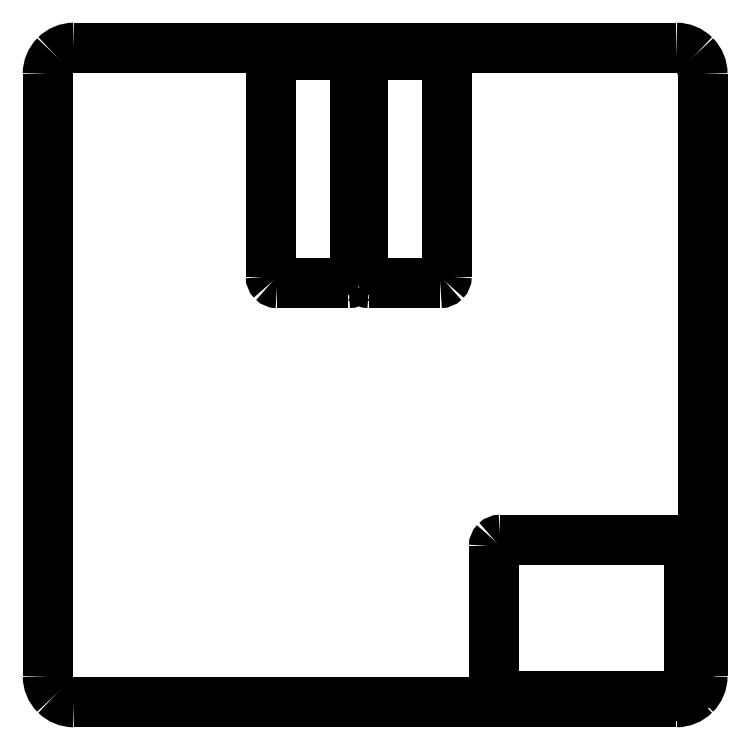
<metadata>
{"format":"dxf","ext":"dxf","renderer":"ezdxf+matplotlib","layout":"modelspace","background":"white","min_lineweight":24,"dpi":150}
</metadata>
<code>
0
SECTION
2
ENTITIES
0
SPLINE
8
Layer_1
70
8
71
3
72
8
73
4
74
0
40
0
40
0
40
0
40
0
40
1
40
1
40
1
40
1
10
95.91
20
296.9
30
0
10
96.97
20
296.9
30
0
10
97.98
20
296.5
30
0
10
98.73
20
295.7
30
0
0
SPLINE
8
Layer_1
70
8
71
3
72
8
73
4
74
0
40
0
40
0
40
0
40
0
40
1
40
1
40
1
40
1
10
98.73
20
295.7
30
0
10
99.48
20
295
30
0
10
99.91
20
294
30
0
10
99.91
20
292.9
30
0
0
LWPOLYLINE
8
Layer_1
90
2
70
0
10
4.1
20
296.9
30
0
10
95.91
20
296.9
30
0
0
SPLINE
8
Layer_1
70
8
71
3
72
8
73
4
74
0
40
0
40
0
40
0
40
0
40
1
40
1
40
1
40
1
10
99.91
20
201.1
30
0
10
99.91
20
200.1
30
0
10
99.48
20
199.1
30
0
10
98.73
20
198.3
30
0
0
SPLINE
8
Layer_1
70
8
71
3
72
8
73
4
74
0
40
0
40
0
40
0
40
0
40
1
40
1
40
1
40
1
10
98.73
20
198.3
30
0
10
97.98
20
197.6
30
0
10
96.97
20
197.1
30
0
10
95.91
20
197.1
30
0
0
LWPOLYLINE
8
Layer_1
90
2
70
0
10
99.91
20
292.9
30
0
10
99.91
20
201.1
30
0
0
SPLINE
8
Layer_1
70
8
71
3
72
8
73
4
74
0
40
0
40
0
40
0
40
0
40
1
40
1
40
1
40
1
10
4.1
20
197.1
30
0
10
3.039
20
197.1
30
0
10
2.022
20
197.6
30
0
10
1.272
20
198.3
30
0
0
SPLINE
8
Layer_1
70
8
71
3
72
8
73
4
74
0
40
0
40
0
40
0
40
0
40
1
40
1
40
1
40
1
10
1.272
20
198.3
30
0
10
0.5214
20
199.1
30
0
10
0.1
20
200.1
30
0
10
0.1
20
201.1
30
0
0
LWPOLYLINE
8
Layer_1
90
2
70
0
10
95.91
20
197.1
30
0
10
4.1
20
197.1
30
0
0
SPLINE
8
Layer_1
70
8
71
3
72
8
73
4
74
0
40
0
40
0
40
0
40
0
40
1
40
1
40
1
40
1
10
0.1
20
292.9
30
0
10
0.1
20
294
30
0
10
0.5214
20
295
30
0
10
1.272
20
295.7
30
0
0
SPLINE
8
Layer_1
70
8
71
3
72
8
73
4
74
0
40
0
40
0
40
0
40
0
40
1
40
1
40
1
40
1
10
1.272
20
295.7
30
0
10
2.022
20
296.5
30
0
10
3.039
20
296.9
30
0
10
4.1
20
296.9
30
0
0
LWPOLYLINE
8
Layer_1
90
2
70
0
10
0.1
20
201.1
30
0
10
0.1
20
292.9
30
0
0
LWPOLYLINE
8
Layer_1
90
1
70
1
10
4.1
20
296.9
30
0
0
SPLINE
8
Layer_1
70
8
71
3
72
8
73
4
74
0
40
0
40
0
40
0
40
0
40
1
40
1
40
1
40
1
10
45.91
20
295.9
30
0
10
46.18
20
295.9
30
0
10
46.43
20
295.8
30
0
10
46.62
20
295.6
30
0
0
SPLINE
8
Layer_1
70
8
71
3
72
8
73
4
74
0
40
0
40
0
40
0
40
0
40
1
40
1
40
1
40
1
10
46.62
20
295.6
30
0
10
46.81
20
295.4
30
0
10
46.91
20
295.1
30
0
10
46.91
20
294.9
30
0
0
LWPOLYLINE
8
Layer_1
90
2
70
0
10
35.09
20
295.9
30
0
10
45.91
20
295.9
30
0
0
SPLINE
8
Layer_1
70
8
71
3
72
8
73
4
74
0
40
0
40
0
40
0
40
0
40
1
40
1
40
1
40
1
10
46.91
20
262
30
0
10
46.91
20
261.8
30
0
10
46.81
20
261.5
30
0
10
46.62
20
261.3
30
0
0
SPLINE
8
Layer_1
70
8
71
3
72
8
73
4
74
0
40
0
40
0
40
0
40
0
40
1
40
1
40
1
40
1
10
46.62
20
261.3
30
0
10
46.43
20
261.1
30
0
10
46.18
20
261
30
0
10
45.91
20
261
30
0
0
LWPOLYLINE
8
Layer_1
90
2
70
0
10
46.91
20
294.9
30
0
10
46.91
20
262
30
0
0
SPLINE
8
Layer_1
70
8
71
3
72
8
73
4
74
0
40
0
40
0
40
0
40
0
40
1
40
1
40
1
40
1
10
35.09
20
261
30
0
10
34.82
20
261
30
0
10
34.57
20
261.1
30
0
10
34.38
20
261.3
30
0
0
SPLINE
8
Layer_1
70
8
71
3
72
8
73
4
74
0
40
0
40
0
40
0
40
0
40
1
40
1
40
1
40
1
10
34.38
20
261.3
30
0
10
34.19
20
261.5
30
0
10
34.09
20
261.8
30
0
10
34.09
20
262
30
0
0
LWPOLYLINE
8
Layer_1
90
2
70
0
10
45.91
20
261
30
0
10
35.09
20
261
30
0
0
SPLINE
8
Layer_1
70
8
71
3
72
8
73
4
74
0
40
0
40
0
40
0
40
0
40
1
40
1
40
1
40
1
10
34.09
20
294.9
30
0
10
34.09
20
295.1
30
0
10
34.19
20
295.4
30
0
10
34.38
20
295.6
30
0
0
SPLINE
8
Layer_1
70
8
71
3
72
8
73
4
74
0
40
0
40
0
40
0
40
0
40
1
40
1
40
1
40
1
10
34.38
20
295.6
30
0
10
34.57
20
295.8
30
0
10
34.82
20
295.9
30
0
10
35.09
20
295.9
30
0
0
LWPOLYLINE
8
Layer_1
90
2
70
0
10
34.09
20
262
30
0
10
34.09
20
294.9
30
0
0
LWPOLYLINE
8
Layer_1
90
1
70
1
10
35.09
20
295.9
30
0
0
SPLINE
8
Layer_1
70
8
71
3
72
8
73
4
74
0
40
0
40
0
40
0
40
0
40
1
40
1
40
1
40
1
10
59.91
20
295.9
30
0
10
60.18
20
295.9
30
0
10
60.43
20
295.8
30
0
10
60.62
20
295.6
30
0
0
SPLINE
8
Layer_1
70
8
71
3
72
8
73
4
74
0
40
0
40
0
40
0
40
0
40
1
40
1
40
1
40
1
10
60.62
20
295.6
30
0
10
60.81
20
295.4
30
0
10
60.91
20
295.1
30
0
10
60.91
20
294.9
30
0
0
LWPOLYLINE
8
Layer_1
90
2
70
0
10
49.09
20
295.9
30
0
10
59.91
20
295.9
30
0
0
SPLINE
8
Layer_1
70
8
71
3
72
8
73
4
74
0
40
0
40
0
40
0
40
0
40
1
40
1
40
1
40
1
10
60.91
20
262
30
0
10
60.91
20
261.8
30
0
10
60.81
20
261.5
30
0
10
60.62
20
261.3
30
0
0
SPLINE
8
Layer_1
70
8
71
3
72
8
73
4
74
0
40
0
40
0
40
0
40
0
40
1
40
1
40
1
40
1
10
60.62
20
261.3
30
0
10
60.43
20
261.1
30
0
10
60.18
20
261
30
0
10
59.91
20
261
30
0
0
LWPOLYLINE
8
Layer_1
90
2
70
0
10
60.91
20
294.9
30
0
10
60.91
20
262
30
0
0
SPLINE
8
Layer_1
70
8
71
3
72
8
73
4
74
0
40
0
40
0
40
0
40
0
40
1
40
1
40
1
40
1
10
49.09
20
261
30
0
10
48.82
20
261
30
0
10
48.57
20
261.1
30
0
10
48.38
20
261.3
30
0
0
SPLINE
8
Layer_1
70
8
71
3
72
8
73
4
74
0
40
0
40
0
40
0
40
0
40
1
40
1
40
1
40
1
10
48.38
20
261.3
30
0
10
48.19
20
261.5
30
0
10
48.09
20
261.8
30
0
10
48.09
20
262
30
0
0
LWPOLYLINE
8
Layer_1
90
2
70
0
10
59.91
20
261
30
0
10
49.09
20
261
30
0
0
SPLINE
8
Layer_1
70
8
71
3
72
8
73
4
74
0
40
0
40
0
40
0
40
0
40
1
40
1
40
1
40
1
10
48.09
20
294.9
30
0
10
48.09
20
295.1
30
0
10
48.19
20
295.4
30
0
10
48.38
20
295.6
30
0
0
SPLINE
8
Layer_1
70
8
71
3
72
8
73
4
74
0
40
0
40
0
40
0
40
0
40
1
40
1
40
1
40
1
10
48.38
20
295.6
30
0
10
48.57
20
295.8
30
0
10
48.82
20
295.9
30
0
10
49.09
20
295.9
30
0
0
LWPOLYLINE
8
Layer_1
90
2
70
0
10
48.09
20
262
30
0
10
48.09
20
294.9
30
0
0
LWPOLYLINE
8
Layer_1
90
1
70
1
10
49.09
20
295.9
30
0
0
SPLINE
8
Layer_1
70
8
71
3
72
8
73
4
74
0
40
0
40
0
40
0
40
0
40
1
40
1
40
1
40
1
10
96.9
20
221.9
30
0
10
97.17
20
221.9
30
0
10
97.42
20
221.8
30
0
10
97.61
20
221.6
30
0
0
SPLINE
8
Layer_1
70
8
71
3
72
8
73
4
74
0
40
0
40
0
40
0
40
0
40
1
40
1
40
1
40
1
10
97.61
20
221.6
30
0
10
97.8
20
221.4
30
0
10
97.9
20
221.2
30
0
10
97.9
20
220.9
30
0
0
LWPOLYLINE
8
Layer_1
90
2
70
0
10
69.1
20
221.9
30
0
10
96.9
20
221.9
30
0
0
SPLINE
8
Layer_1
70
8
71
3
72
8
73
4
74
0
40
0
40
0
40
0
40
0
40
1
40
1
40
1
40
1
10
97.9
20
199.1
30
0
10
97.9
20
198.8
30
0
10
97.8
20
198.6
30
0
10
97.61
20
198.4
30
0
0
SPLINE
8
Layer_1
70
8
71
3
72
8
73
4
74
0
40
0
40
0
40
0
40
0
40
1
40
1
40
1
40
1
10
97.61
20
198.4
30
0
10
97.42
20
198.2
30
0
10
97.17
20
198.1
30
0
10
96.9
20
198.1
30
0
0
LWPOLYLINE
8
Layer_1
90
2
70
0
10
97.9
20
220.9
30
0
10
97.9
20
199.1
30
0
0
SPLINE
8
Layer_1
70
8
71
3
72
8
73
4
74
0
40
0
40
0
40
0
40
0
40
1
40
1
40
1
40
1
10
69.1
20
198.1
30
0
10
68.83
20
198.1
30
0
10
68.58
20
198.2
30
0
10
68.39
20
198.4
30
0
0
SPLINE
8
Layer_1
70
8
71
3
72
8
73
4
74
0
40
0
40
0
40
0
40
0
40
1
40
1
40
1
40
1
10
68.39
20
198.4
30
0
10
68.2
20
198.6
30
0
10
68.1
20
198.8
30
0
10
68.1
20
199.1
30
0
0
LWPOLYLINE
8
Layer_1
90
2
70
0
10
96.9
20
198.1
30
0
10
69.1
20
198.1
30
0
0
SPLINE
8
Layer_1
70
8
71
3
72
8
73
4
74
0
40
0
40
0
40
0
40
0
40
1
40
1
40
1
40
1
10
68.1
20
220.9
30
0
10
68.1
20
221.2
30
0
10
68.2
20
221.4
30
0
10
68.39
20
221.6
30
0
0
SPLINE
8
Layer_1
70
8
71
3
72
8
73
4
74
0
40
0
40
0
40
0
40
0
40
1
40
1
40
1
40
1
10
68.39
20
221.6
30
0
10
68.58
20
221.8
30
0
10
68.83
20
221.9
30
0
10
69.1
20
221.9
30
0
0
LWPOLYLINE
8
Layer_1
90
2
70
0
10
68.1
20
199.1
30
0
10
68.1
20
220.9
30
0
0
LWPOLYLINE
8
Layer_1
90
1
70
1
10
69.1
20
221.9
30
0
0
ENDSEC
0
EOF

</code>
